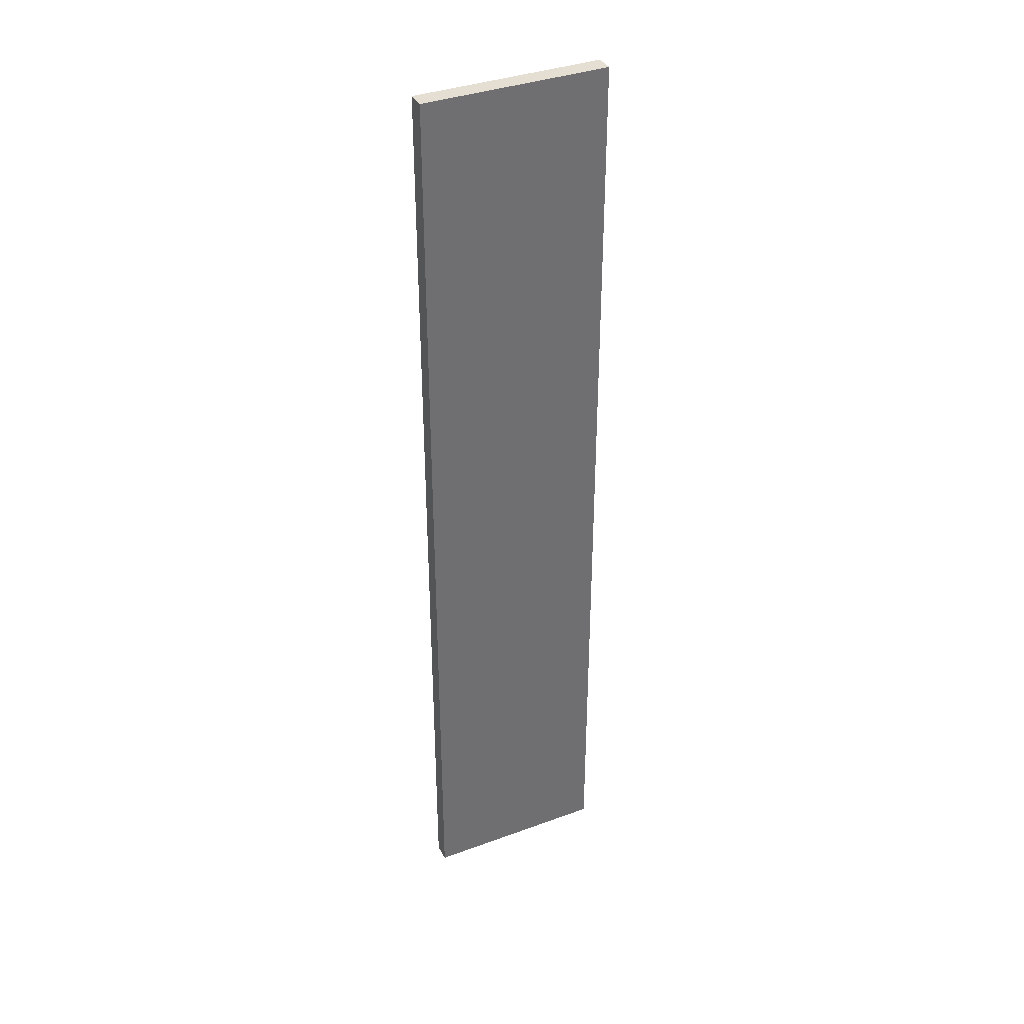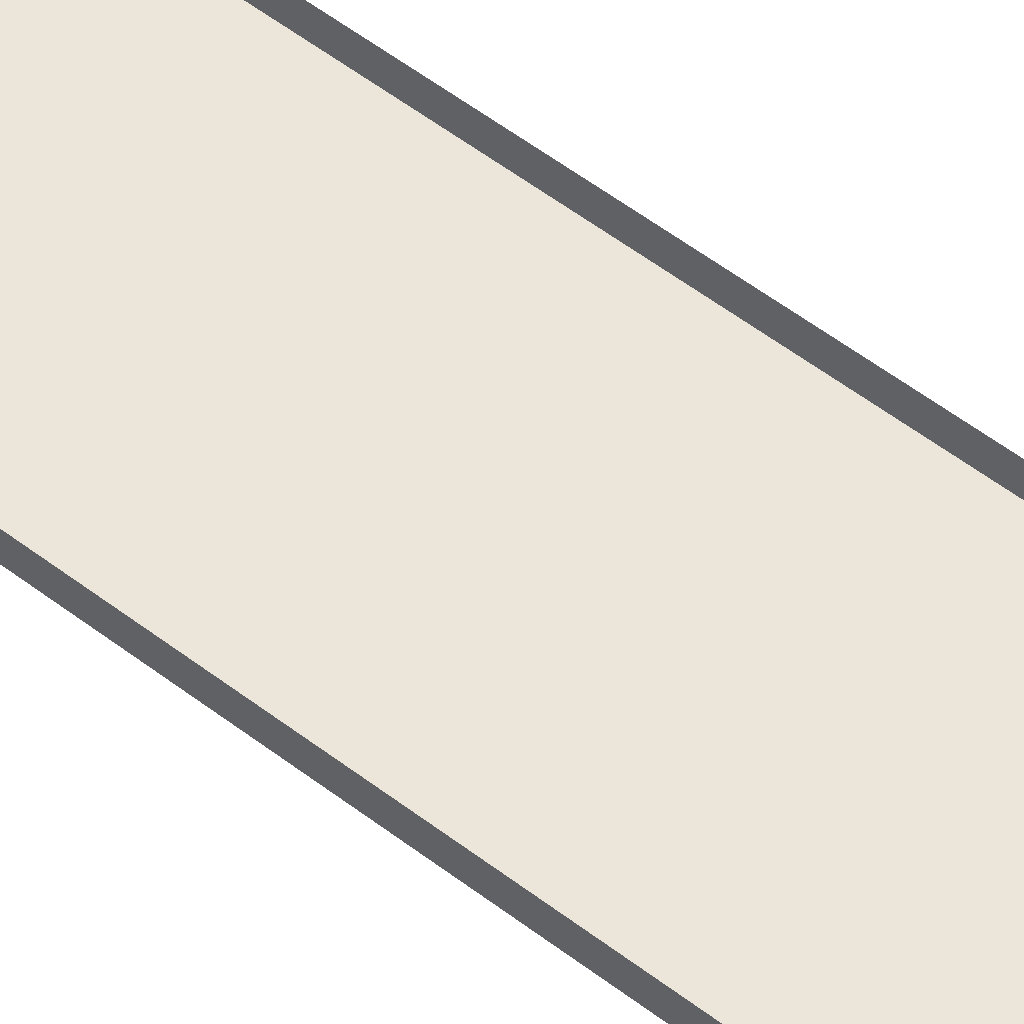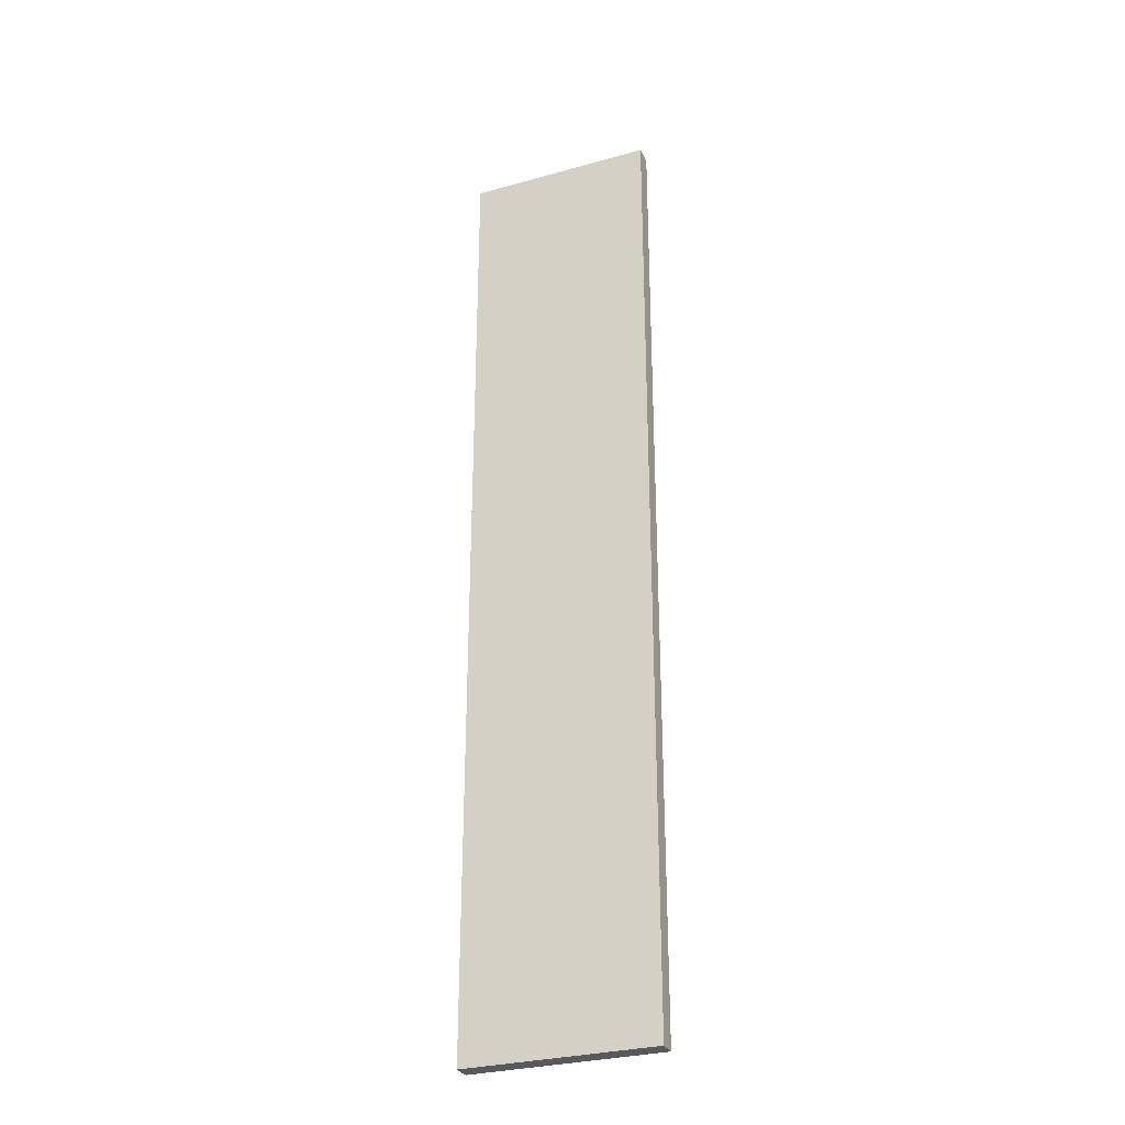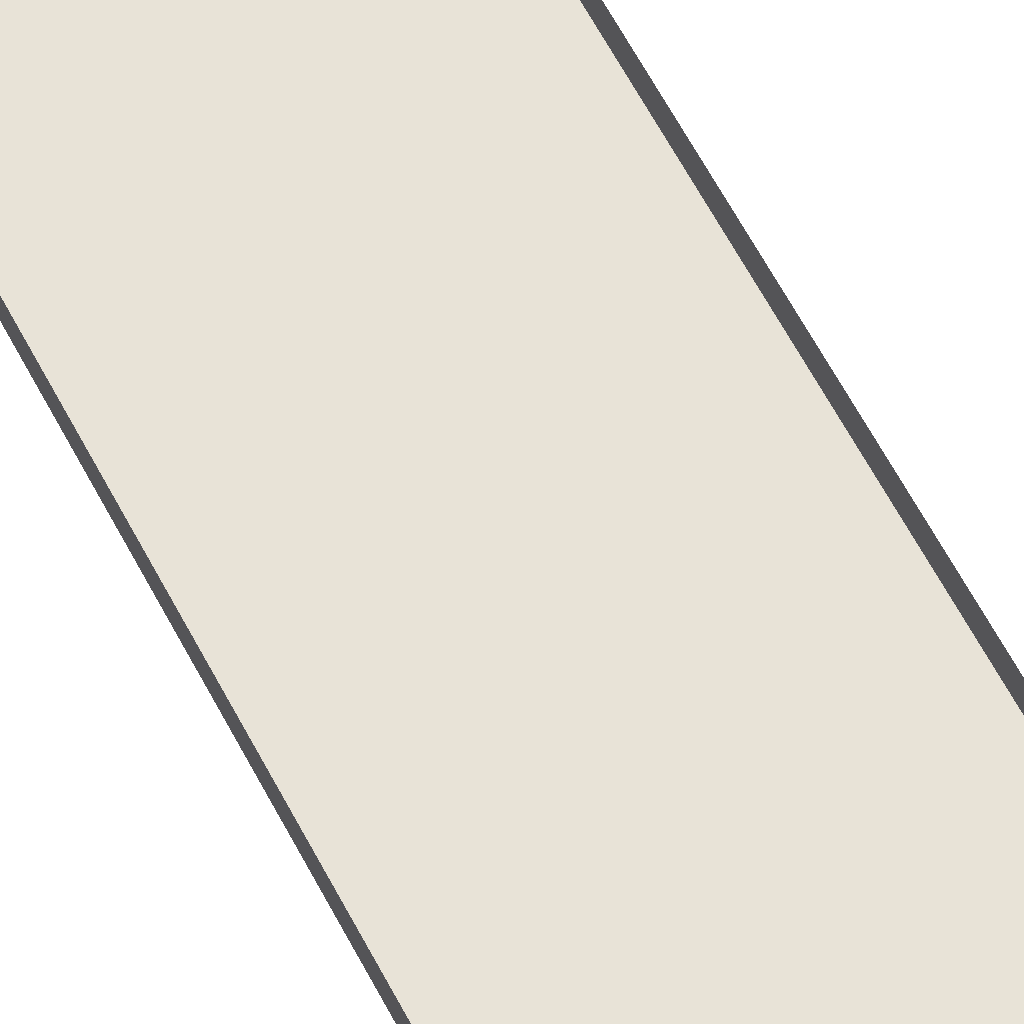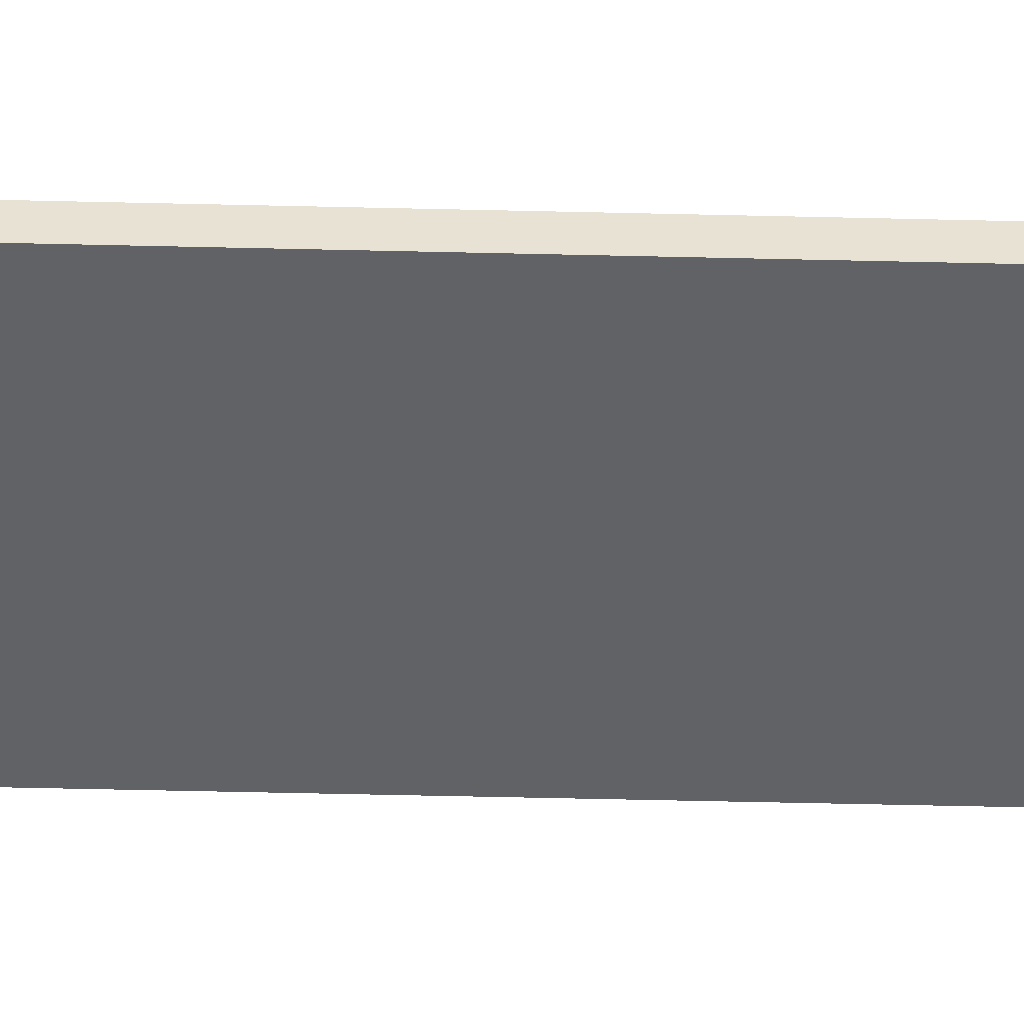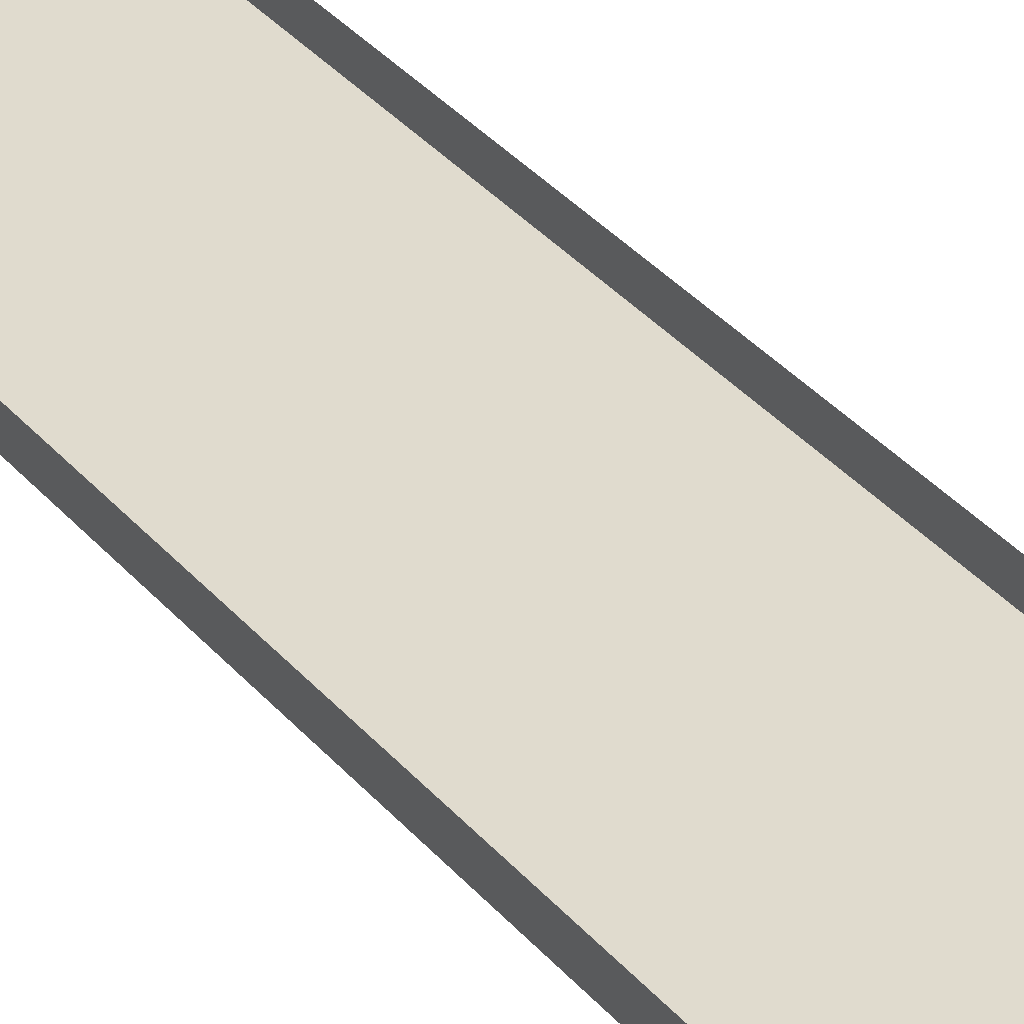
<metadata>
{"format":"obj","ext":"obj","renderer":"f3d","projection":"perspective","resolution":1024,"background":"white","views":[{"elev":37.2,"azim":154.8,"up":"+Y"},{"elev":55.8,"azim":-51.3,"up":"+Z"},{"elev":-30.2,"azim":-158.0,"up":"+Y"},{"elev":62.4,"azim":152.3,"up":"+Z"},{"elev":-50.5,"azim":-91.5,"up":"+Z"},{"elev":33.4,"azim":-33.1,"up":"+Z"}]}
</metadata>
<code>
g boardGrayB_geo16
v 4.953e-07 5.586 0.1051
v 4.953e-07 5.586 -1.197e-06
v 1.078 5.586 -1.197e-06
v 1.078 5.586 0.1051
v 4.953e-07 5.586 -1.197e-06
v 4.953e-07 -9.398e-07 -1.197e-06
v 1.078 -9.398e-07 -1.197e-06
v 1.078 5.586 -1.197e-06
v 4.953e-07 -9.398e-07 -1.197e-06
v 4.953e-07 -9.398e-07 0.1051
v 1.078 -9.398e-07 0.1051
v 1.078 -9.398e-07 -1.197e-06
v 1.078 -9.398e-07 0.1051
v 1.078 5.586 0.1051
v 1.078 5.586 -1.197e-06
v 1.078 -9.398e-07 -1.197e-06
v 4.953e-07 -9.398e-07 -1.197e-06
v 4.953e-07 5.586 -1.197e-06
v 4.953e-07 5.586 0.1051
v 4.953e-07 -9.398e-07 0.1051
g boardGrayB_geo16_0
f 3 2 1
f 4 3 1
f 7 6 5
f 8 7 5
f 11 10 9
f 12 11 9
f 15 14 13
f 16 15 13
f 19 18 17
f 20 19 17

</code>
